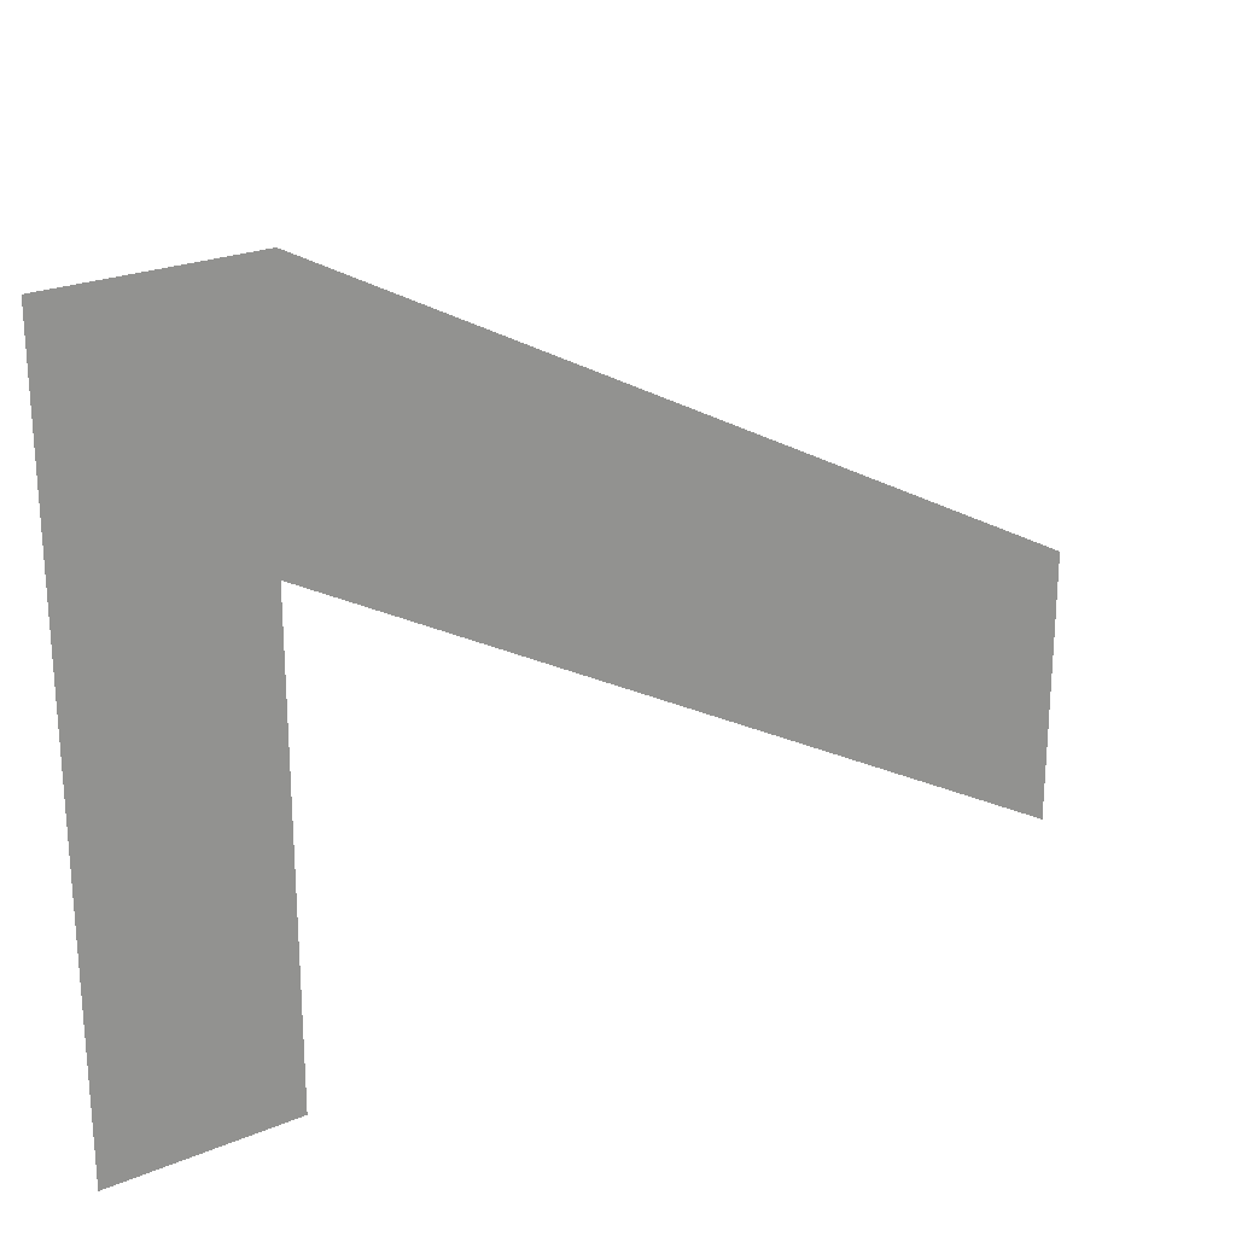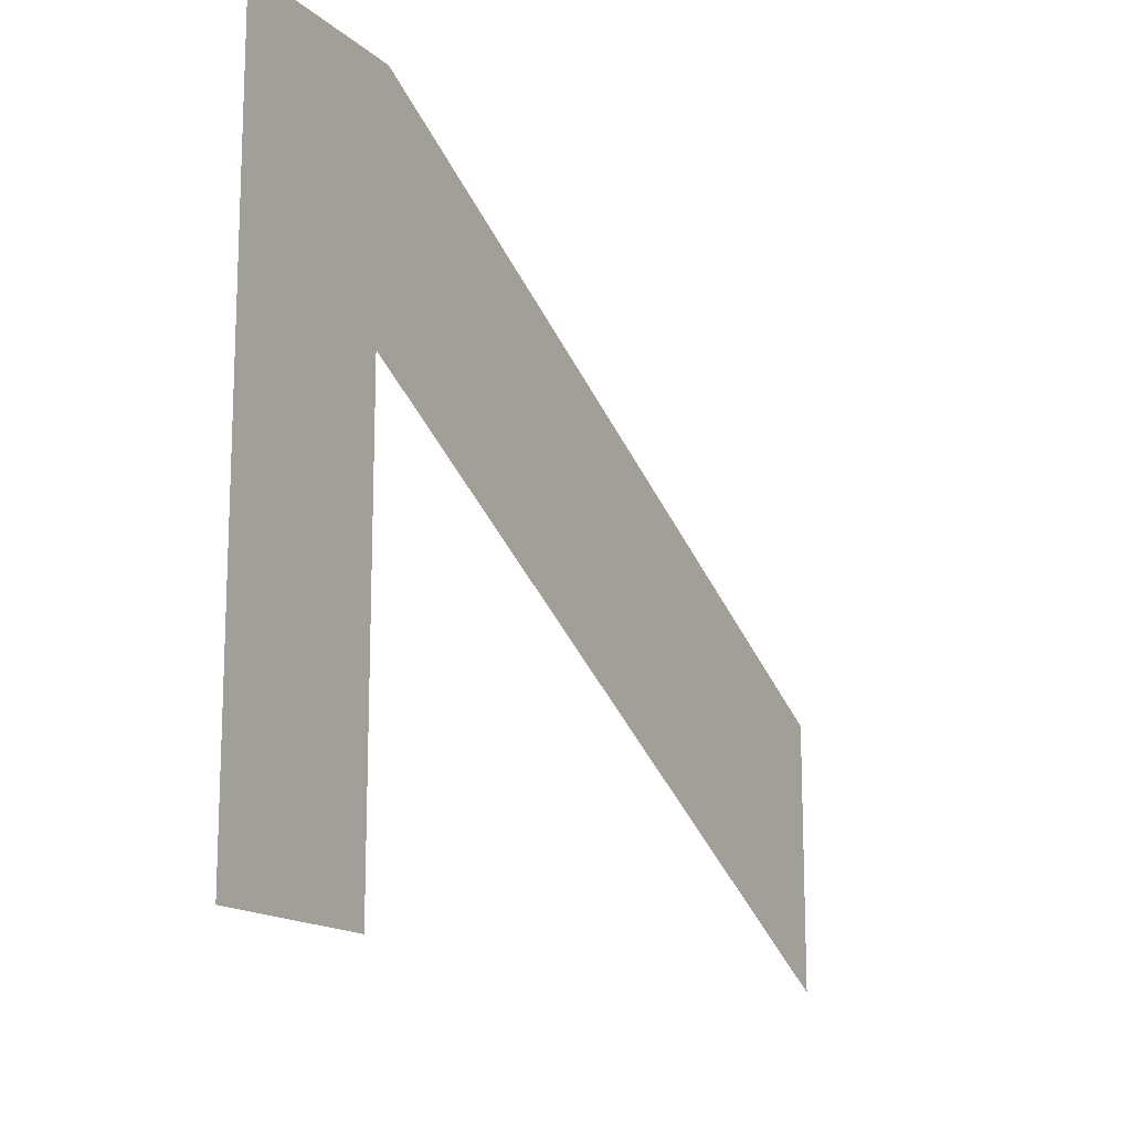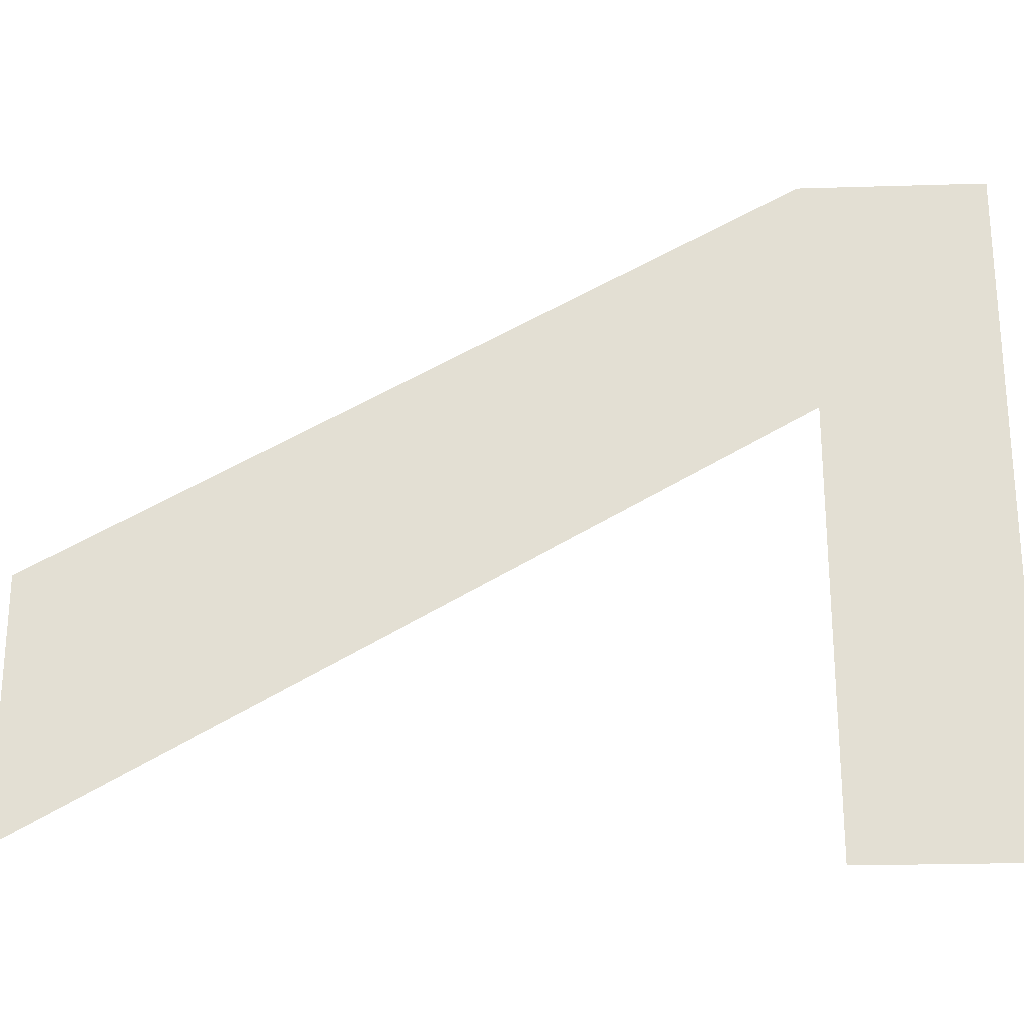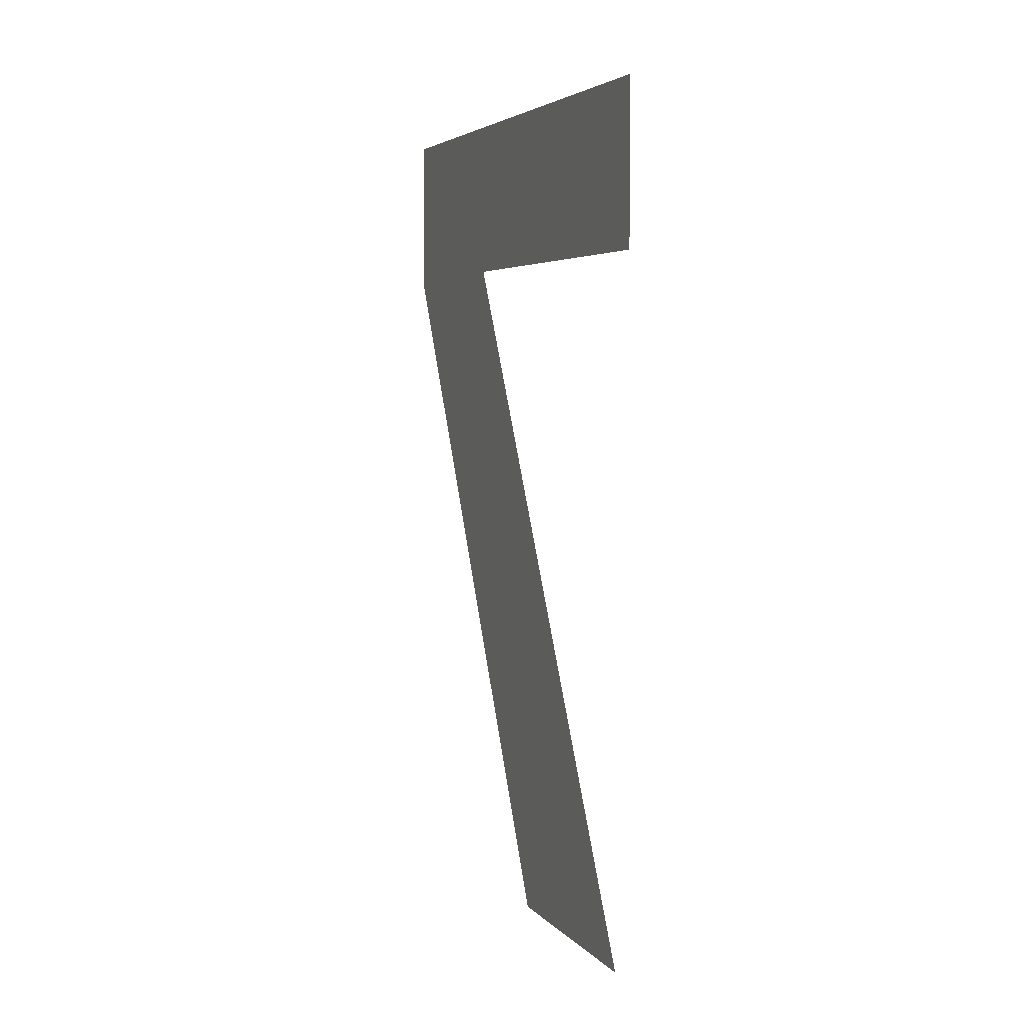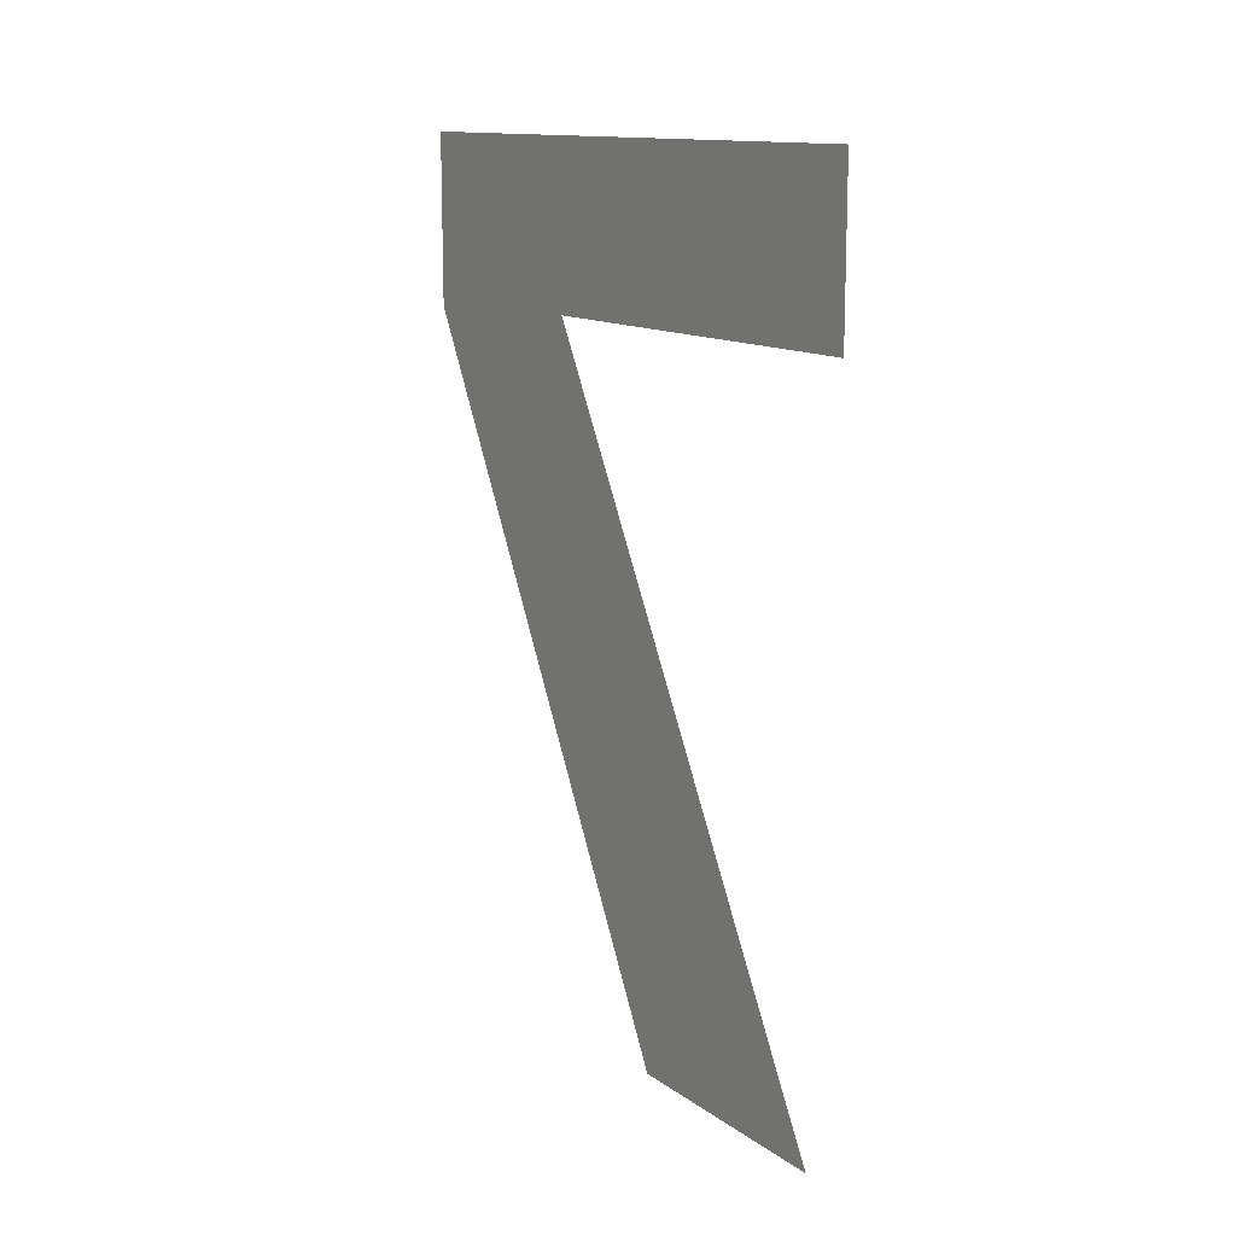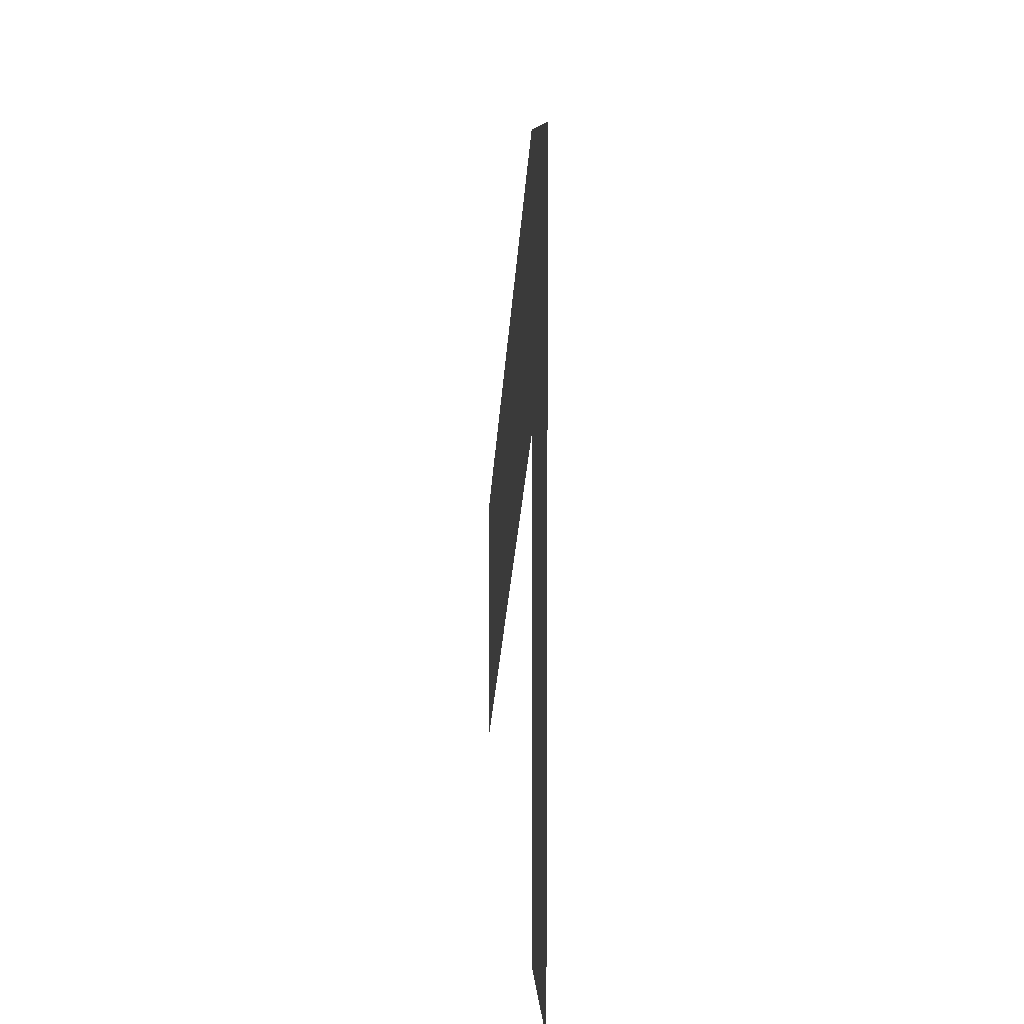
<metadata>
{"format":"obj","ext":"obj","renderer":"f3d","projection":"perspective","resolution":1024,"background":"white","views":[{"elev":23.6,"azim":-125.0,"up":"+Z"},{"elev":-15.2,"azim":-150.2,"up":"+Z"},{"elev":-24.2,"azim":92.9,"up":"+Z"},{"elev":4.3,"azim":159.7,"up":"+Y"},{"elev":13.2,"azim":146.5,"up":"+Y"},{"elev":7.2,"azim":176.8,"up":"+Z"}]}
</metadata>
<code>
g Indicator_7
v 0 0.002926 0.001026
v 0 0.00293 -0.003456
v 0 0.004699 -0.003456
v 0 0.004699 0.003456
v 0 0.002831 0.003456
v 0 -0.0047 -0.000546
v -0 -0.0047 -0.003172
f -5 -6 -7
f -4 -5 -7
f -3 -4 -7
f -2 -3 -7
f -1 -2 -7

</code>
